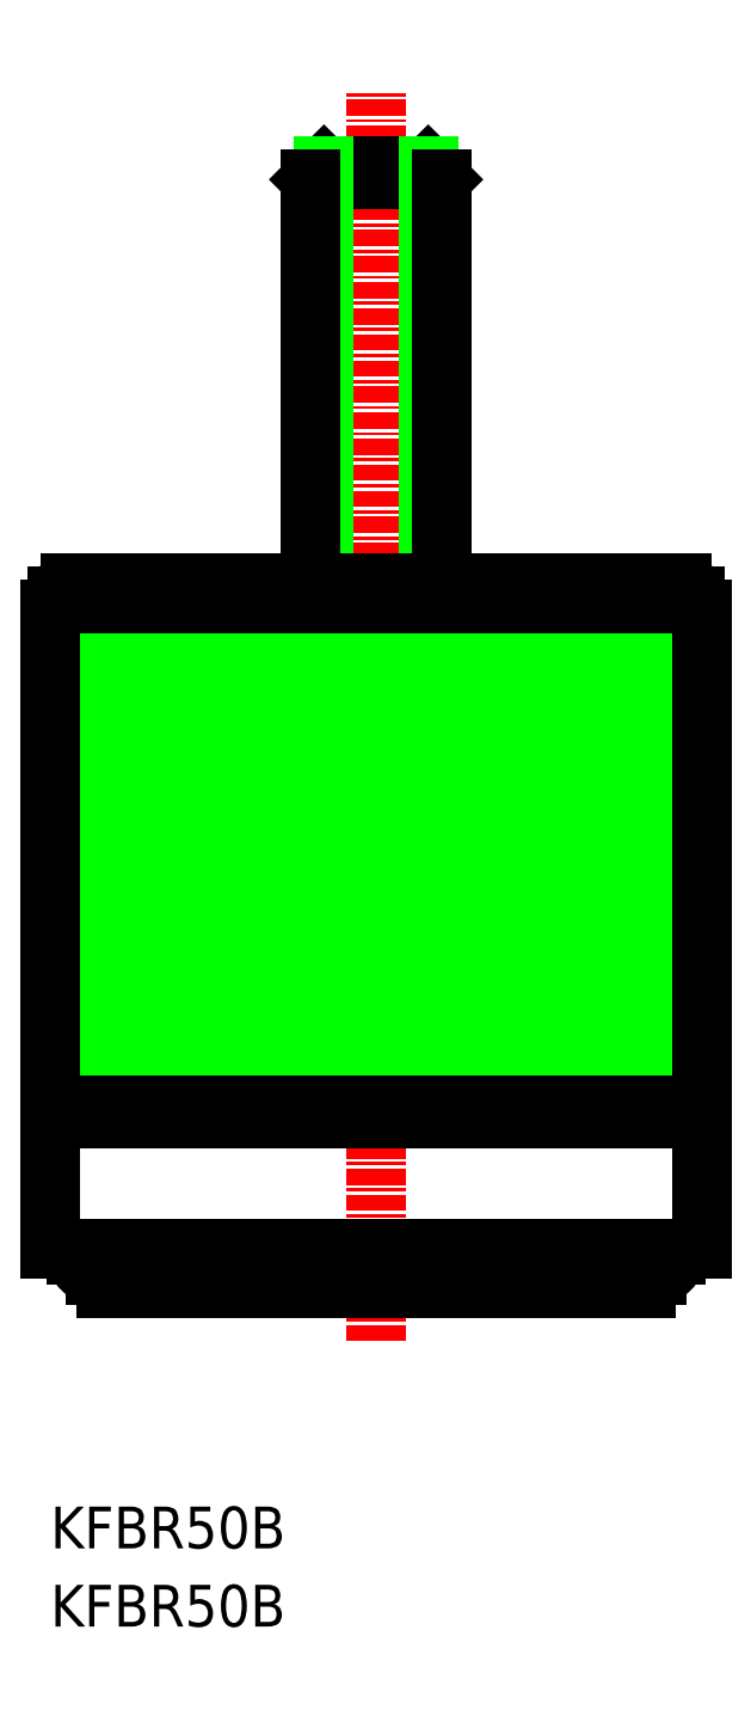
<metadata>
{"format":"dxf","ext":"dxf","renderer":"ezdxf+matplotlib","layout":"modelspace","background":"white","min_lineweight":24,"dpi":150}
</metadata>
<code>
0
SECTION
2
ENTITIES
0
LINE
8
0
10
-3656
20
-765.7
30
0
11
-3656
21
-804.2
31
0
0
LINE
8
CENTER
10
-3656
20
-822.4
30
0
11
-3656
21
-726.6
31
0
0
LINE
8
0
10
-3651
20
-817.2
30
0
11
-3651
21
-818.2
31
0
0
LINE
8
0
10
-3652
20
-818.2
30
0
11
-3654
21
-818.2
31
0
0
LINE
8
0
10
-3652
20
-817.2
30
0
11
-3652
21
-818.2
31
0
0
LINE
8
0
10
-3654
20
-817.2
30
0
11
-3654
21
-818.2
31
0
0
LINE
8
0
10
-3650
20
-817.2
30
0
11
-3650
21
-818.2
31
0
0
LINE
8
0
10
-3650
20
-818.2
30
0
11
-3651
21
-818.2
31
0
0
LINE
8
0
10
-3657
20
-817.2
30
0
11
-3657
21
-818.2
31
0
0
LINE
8
0
10
-3659
20
-817.2
30
0
11
-3659
21
-818.2
31
0
0
LINE
8
0
10
-3659
20
-818.2
30
0
11
-3657
21
-818.2
31
0
0
LINE
8
0
10
-3660
20
-817.2
30
0
11
-3660
21
-818.2
31
0
0
LINE
8
0
10
-3661
20
-817.2
30
0
11
-3661
21
-818.2
31
0
0
LINE
8
0
10
-3661
20
-818.2
30
0
11
-3660
21
-818.2
31
0
0
LINE
8
0
10
-3661
20
-765.7
30
0
11
-3661
21
-804.2
31
0
0
LINE
8
0
10
-3660
20
-765.7
30
0
11
-3660
21
-804.2
31
0
0
LINE
8
0
10
-3658
20
-765.7
30
0
11
-3658
21
-804.2
31
0
0
LINE
8
0
10
-3650
20
-765.7
30
0
11
-3650
21
-804.2
31
0
0
LINE
8
0
10
-3652
20
-765.7
30
0
11
-3652
21
-804.2
31
0
0
LINE
8
0
10
-3654
20
-765.7
30
0
11
-3654
21
-804.2
31
0
0
LINE
8
0
10
-3631
20
-765.7
30
0
11
-3631
21
-804.2
31
0
0
LINE
8
0
10
-3632
20
-765.7
30
0
11
-3632
21
-804.2
31
0
0
LINE
8
0
10
-3680
20
-765.7
30
0
11
-3680
21
-804.2
31
0
0
LINE
8
0
10
-3680
20
-765.7
30
0
11
-3680
21
-804.2
31
0
0
LINE
8
0
10
-3632
20
-765.7
30
0
11
-3632
21
-804.2
31
0
0
LINE
8
0
10
-3679
20
-765.7
30
0
11
-3679
21
-804.2
31
0
0
LINE
8
0
10
-3678
20
-765.7
30
0
11
-3678
21
-804.2
31
0
0
LINE
8
0
10
-3677
20
-765.7
30
0
11
-3677
21
-804.2
31
0
0
LINE
8
0
10
-3676
20
-765.7
30
0
11
-3676
21
-804.2
31
0
0
LINE
8
0
10
-3675
20
-765.7
30
0
11
-3675
21
-804.2
31
0
0
LINE
8
0
10
-3674
20
-765.7
30
0
11
-3674
21
-804.2
31
0
0
LINE
8
0
10
-3633
20
-765.7
30
0
11
-3633
21
-804.2
31
0
0
LINE
8
0
10
-3634
20
-765.7
30
0
11
-3634
21
-804.2
31
0
0
LINE
8
0
10
-3635
20
-765.7
30
0
11
-3635
21
-804.2
31
0
0
LINE
8
0
10
-3636
20
-765.7
30
0
11
-3636
21
-804.2
31
0
0
LINE
8
0
10
-3637
20
-765.7
30
0
11
-3637
21
-804.2
31
0
0
LINE
8
0
10
-3638
20
-765.7
30
0
11
-3638
21
-804.2
31
0
0
LINE
8
0
10
-3673
20
-765.7
30
0
11
-3673
21
-804.2
31
0
0
LINE
8
0
10
-3640
20
-765.7
30
0
11
-3640
21
-804.2
31
0
0
LINE
8
0
10
-3672
20
-765.7
30
0
11
-3672
21
-804.2
31
0
0
LINE
8
0
10
-3670
20
-765.7
30
0
11
-3670
21
-804.2
31
0
0
LINE
8
0
10
-3641
20
-765.7
30
0
11
-3641
21
-804.2
31
0
0
LINE
8
0
10
-3643
20
-765.7
30
0
11
-3643
21
-804.2
31
0
0
LINE
8
0
10
-3669
20
-765.7
30
0
11
-3669
21
-804.2
31
0
0
LINE
8
0
10
-3644
20
-765.7
30
0
11
-3644
21
-804.2
31
0
0
LINE
8
0
10
-3667
20
-765.7
30
0
11
-3667
21
-804.2
31
0
0
LINE
8
0
10
-3646
20
-765.7
30
0
11
-3646
21
-804.2
31
0
0
LINE
8
0
10
-3666
20
-765.7
30
0
11
-3666
21
-804.2
31
0
0
LINE
8
0
10
-3664
20
-765.7
30
0
11
-3664
21
-804.2
31
0
0
LINE
8
0
10
-3647
20
-765.7
30
0
11
-3647
21
-804.2
31
0
0
LINE
8
0
10
-3663
20
-765.7
30
0
11
-3663
21
-804.2
31
0
0
LINE
8
0
10
-3649
20
-765.7
30
0
11
-3649
21
-804.2
31
0
0
ARC
8
0
10
-3632
20
-765.2
30
0
40
1
50
0
51
90
0
LINE
8
0
10
-3631
20
-765.7
30
0
11
-3631
21
-765.2
31
0
0
ARC
8
0
10
-3631
20
-803.7
30
0
40
0.5
50
270
51
0
0
ARC
8
0
10
-3680
20
-803.7
30
0
40
0.5
50
180
51
270
0
ARC
8
0
10
-3631
20
-766.2
30
0
40
0.5
50
0
51
90
0
ARC
8
0
10
-3680
20
-766.2
30
0
40
0.5
50
90
51
180
0
ARC
8
0
10
-3679
20
-765.2
30
0
40
1
50
90
51
180
0
LINE
8
0
10
-3680
20
-765.7
30
0
11
-3680
21
-765.2
31
0
0
LINE
8
0
10
-3660
20
-732.2
30
0
11
-3652
21
-732.2
31
0
0
LINE
8
0
10
-3652
20
-732.2
30
0
11
-3651
21
-733.2
31
0
0
LINE
8
0
10
-3661
20
-733.2
30
0
11
-3660
21
-732.2
31
0
0
LINE
8
0
10
-3661
20
-733.2
30
0
11
-3651
21
-733.2
31
0
0
LINE
8
0
10
-3652
20
-764.2
30
0
11
-3652
21
-732.2
31
0
0
LINE
8
0
10
-3660
20
-764.2
30
0
11
-3660
21
-732.2
31
0
0
LINE
8
0
10
-3651
20
-764.2
30
0
11
-3651
21
-733.2
31
0
0
LINE
8
0
10
-3661
20
-764.2
30
0
11
-3661
21
-733.2
31
0
0
LINE
8
0
10
-3637
20
-817.2
30
0
11
-3637
21
-818.2
31
0
0
LINE
8
0
10
-3639
20
-817.2
30
0
11
-3639
21
-818.2
31
0
0
LINE
8
0
10
-3639
20
-818.2
30
0
11
-3637
21
-818.2
31
0
0
LINE
8
0
10
-3641
20
-818.2
30
0
11
-3640
21
-818.2
31
0
0
LINE
8
0
10
-3641
20
-817.2
30
0
11
-3641
21
-818.2
31
0
0
LINE
8
0
10
-3640
20
-817.2
30
0
11
-3640
21
-818.2
31
0
0
LINE
8
0
10
-3642
20
-817.2
30
0
11
-3642
21
-818.2
31
0
0
LINE
8
0
10
-3644
20
-817.2
30
0
11
-3644
21
-818.2
31
0
0
LINE
8
0
10
-3644
20
-818.2
30
0
11
-3642
21
-818.2
31
0
0
LINE
8
0
10
-3645
20
-817.2
30
0
11
-3645
21
-818.2
31
0
0
LINE
8
0
10
-3646
20
-817.2
30
0
11
-3646
21
-818.2
31
0
0
LINE
8
0
10
-3646
20
-818.2
30
0
11
-3645
21
-818.2
31
0
0
LINE
8
0
10
-3647
20
-817.2
30
0
11
-3647
21
-818.2
31
0
0
LINE
8
0
10
-3649
20
-817.2
30
0
11
-3649
21
-818.2
31
0
0
LINE
8
0
10
-3649
20
-818.2
30
0
11
-3647
21
-818.2
31
0
0
LINE
8
0
10
-3655
20
-817.2
30
0
11
-3655
21
-818.2
31
0
0
LINE
8
0
10
-3656
20
-817.2
30
0
11
-3656
21
-818.2
31
0
0
LINE
8
0
10
-3656
20
-818.2
30
0
11
-3655
21
-818.2
31
0
0
LINE
8
0
10
-3662
20
-817.2
30
0
11
-3662
21
-818.2
31
0
0
LINE
8
0
10
-3664
20
-817.2
30
0
11
-3664
21
-818.2
31
0
0
LINE
8
0
10
-3664
20
-818.2
30
0
11
-3662
21
-818.2
31
0
0
LINE
8
0
10
-3665
20
-817.2
30
0
11
-3665
21
-818.2
31
0
0
LINE
8
0
10
-3666
20
-817.2
30
0
11
-3666
21
-818.2
31
0
0
LINE
8
0
10
-3666
20
-818.2
30
0
11
-3665
21
-818.2
31
0
0
LINE
8
0
10
-3667
20
-817.2
30
0
11
-3667
21
-818.2
31
0
0
LINE
8
0
10
-3669
20
-817.2
30
0
11
-3669
21
-818.2
31
0
0
LINE
8
0
10
-3669
20
-818.2
30
0
11
-3667
21
-818.2
31
0
0
LINE
8
0
10
-3670
20
-817.2
30
0
11
-3670
21
-818.2
31
0
0
LINE
8
0
10
-3671
20
-817.2
30
0
11
-3671
21
-818.2
31
0
0
LINE
8
0
10
-3671
20
-818.2
30
0
11
-3670
21
-818.2
31
0
0
LINE
8
0
10
-3672
20
-817.2
30
0
11
-3672
21
-818.2
31
0
0
LINE
8
0
10
-3674
20
-817.2
30
0
11
-3674
21
-818.2
31
0
0
LINE
8
0
10
-3674
20
-818.2
30
0
11
-3672
21
-818.2
31
0
0
LINE
8
0
10
-3636
20
-818.2
30
0
11
-3635
21
-818.2
31
0
0
ARC
8
0
10
-3634
20
-815.7
30
0
40
1.5
50
270
51
0
0
ARC
8
0
10
-3677
20
-815.7
30
0
40
1.5
50
180
51
270
0
LINE
8
0
10
-3636
20
-817.2
30
0
11
-3636
21
-818.2
31
0
0
LINE
8
0
10
-3675
20
-817.2
30
0
11
-3675
21
-818.2
31
0
0
LINE
8
0
10
-3635
20
-817.2
30
0
11
-3635
21
-818.2
31
0
0
LINE
8
0
10
-3676
20
-817.2
30
0
11
-3676
21
-818.2
31
0
0
LINE
8
0
10
-3633
20
-815.2
30
0
11
-3633
21
-815.7
31
0
0
LINE
8
0
10
-3679
20
-815.2
30
0
11
-3679
21
-815.7
31
0
0
LINE
8
0
10
-3677
20
-817.2
30
0
11
-3634
21
-817.2
31
0
0
LINE
8
0
10
-3634
20
-805.2
30
0
11
-3634
21
-804.2
31
0
0
LINE
8
0
10
-3678
20
-805.2
30
0
11
-3678
21
-804.2
31
0
0
LINE
8
0
10
-3631
20
-766.2
30
0
11
-3631
21
-803.7
31
0
0
LINE
8
0
10
-3681
20
-766.2
30
0
11
-3681
21
-803.7
31
0
0
LINE
8
0
10
-3680
20
-765.7
30
0
11
-3631
21
-765.7
31
0
0
LINE
8
0
10
-3680
20
-804.2
30
0
11
-3631
21
-804.2
31
0
0
LINE
8
0
10
-3681
20
-805.2
30
0
11
-3681
21
-815.2
31
0
0
LINE
8
0
10
-3631
20
-805.2
30
0
11
-3631
21
-815.2
31
0
0
LINE
8
0
10
-3681
20
-805.2
30
0
11
-3631
21
-805.2
31
0
0
LINE
8
0
10
-3681
20
-815.2
30
0
11
-3631
21
-815.2
31
0
0
LINE
8
0
10
-3679
20
-764.2
30
0
11
-3632
21
-764.2
31
0
0
LINE
8
0
10
-3676
20
-818.2
30
0
11
-3675
21
-818.2
31
0
0
TEXT
8
0
10
-3681
20
-838.2
30
0
40
3.2
1
KFBR50B
0
TEXT
8
0
10
-3681
20
-844.2
30
0
40
3.2
1
KFBR50B
0
ENDSEC
0
EOF

</code>
